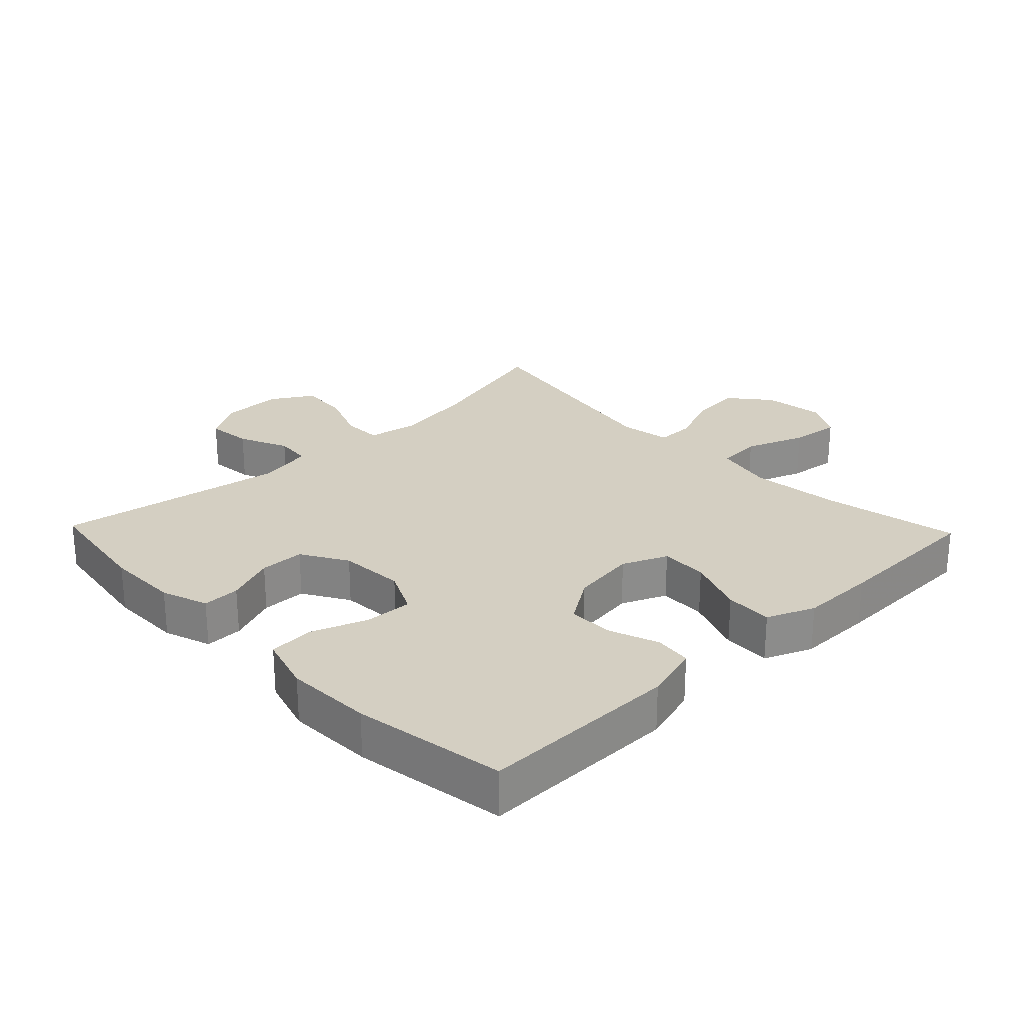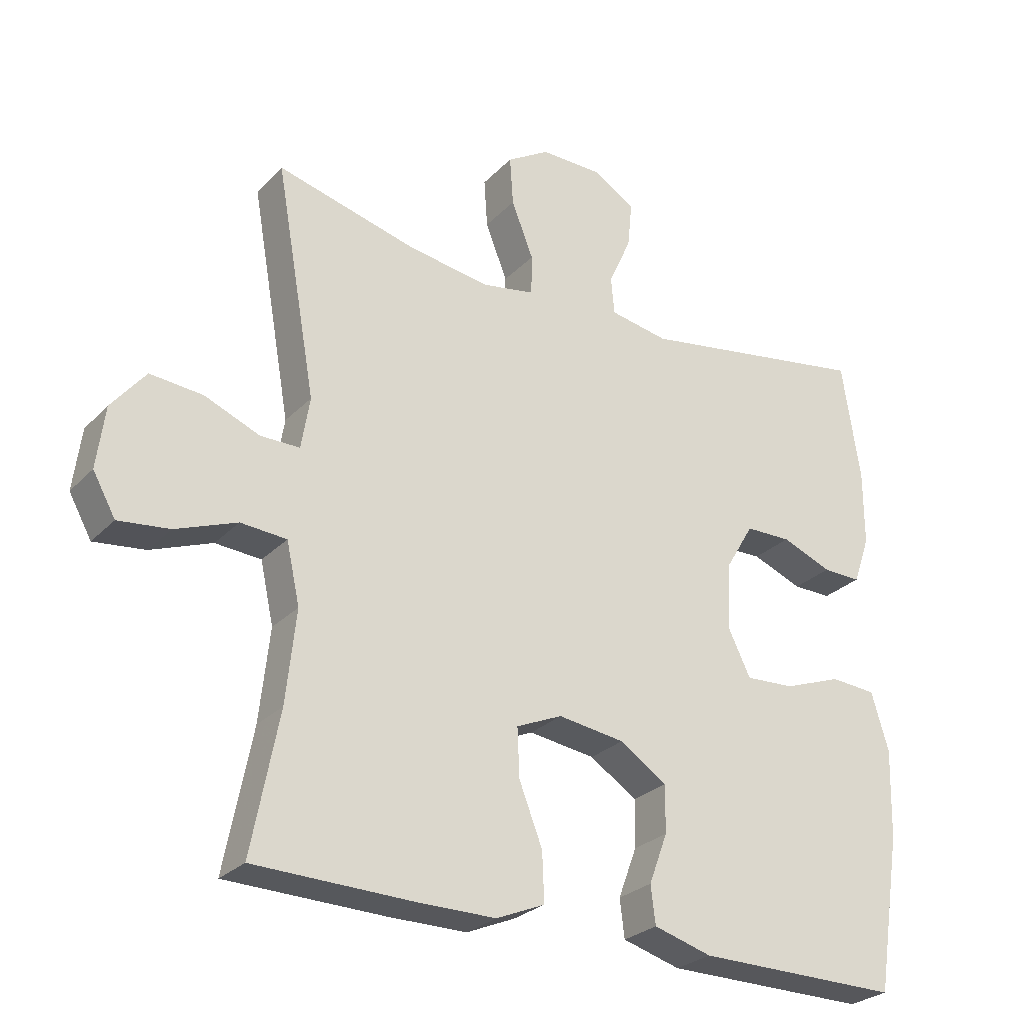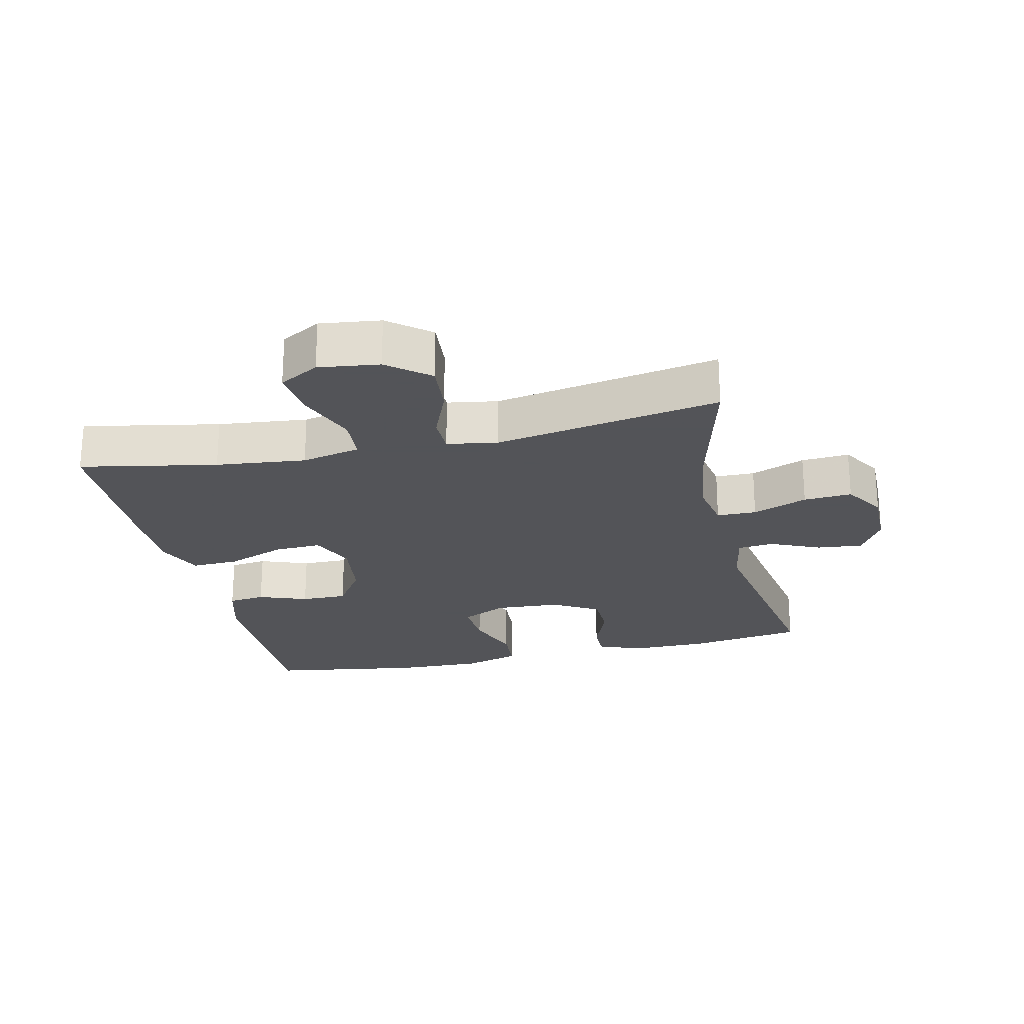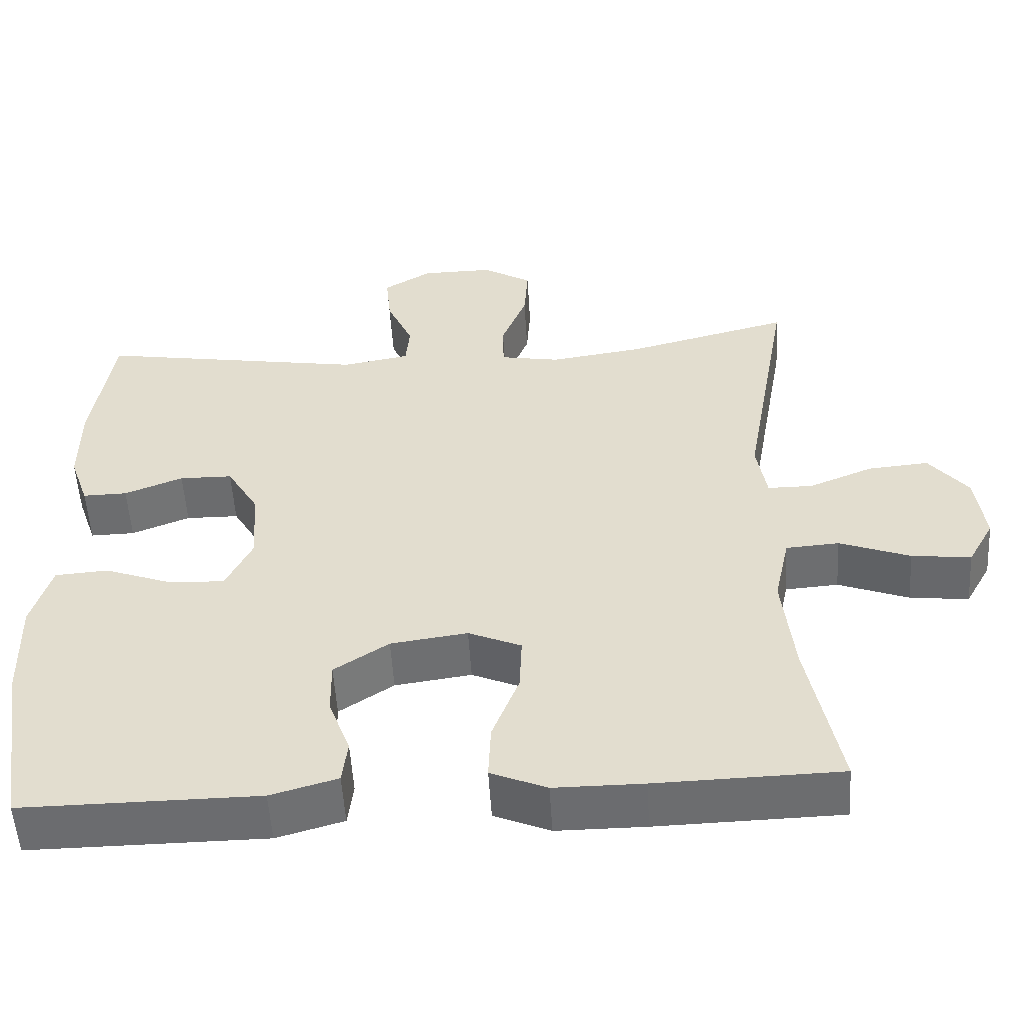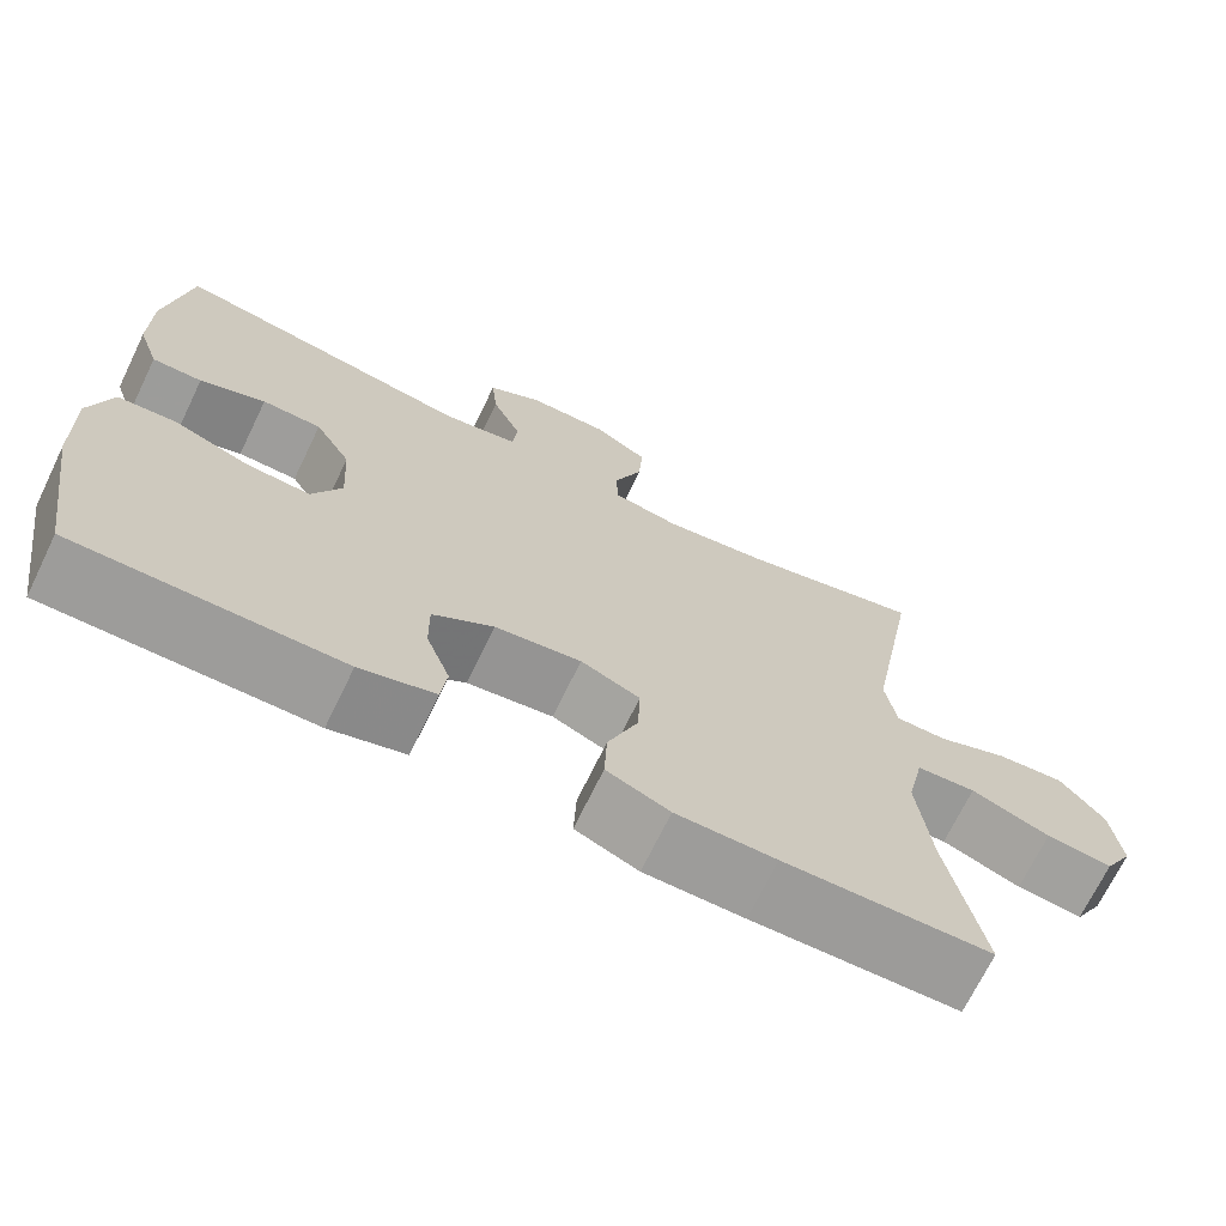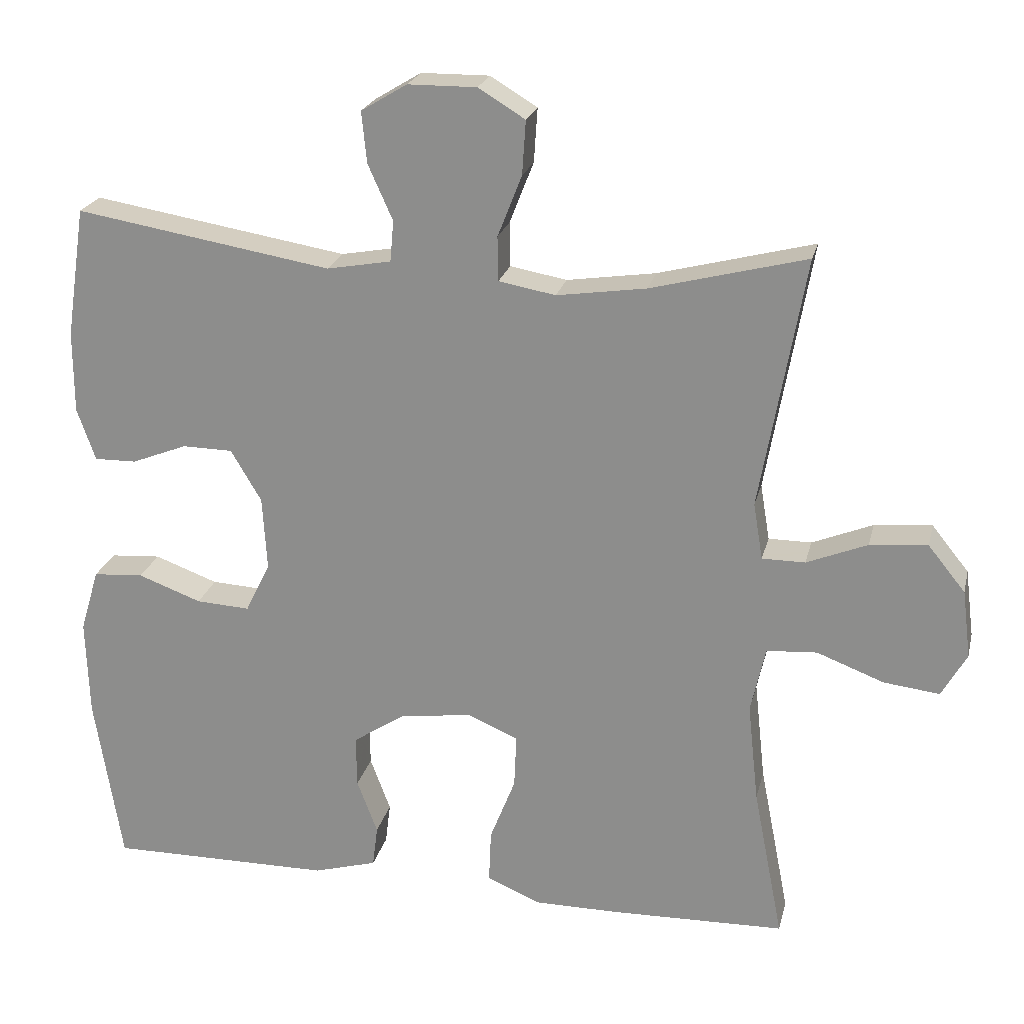
<metadata>
{"format":"obj","ext":"obj","renderer":"f3d","projection":"perspective","resolution":1024,"background":"white","views":[{"elev":25.8,"azim":136.1,"up":"+Y"},{"elev":-27.1,"azim":-33.4,"up":"+Z"},{"elev":-23.4,"azim":-77.0,"up":"+Y"},{"elev":-53.7,"azim":-176.6,"up":"+Z"},{"elev":-70.3,"azim":154.1,"up":"+Z"},{"elev":22.6,"azim":-166.9,"up":"+Z"}]}
</metadata>
<code>
v 0.5 0.07 -0.5
v 0.193 0.07 -0.498
v 0.106 0.07 -0.473
v 0.099 0.07 -0.416
v 0.127 0.07 -0.341
v 0.128 0.07 -0.27
v 0.057 0.07 -0.223
v -0.043 0.07 -0.209
v -0.112 0.07 -0.239
v -0.109 0.07 -0.312
v -0.074 0.07 -0.402
v -0.071 0.07 -0.475
v -0.144 0.07 -0.506
v -0.26 0.07 -0.506
v -0.5 0.07 -0.5
v -0.459 0.07 -0.29
v -0.444 0.07 -0.152
v -0.464 0.07 -0.061
v -0.533 0.07 -0.056
v -0.625 0.07 -0.091
v -0.702 0.07 -0.1
v -0.736 0.07 -0.039
v -0.724 0.07 0.054
v -0.673 0.07 0.117
v -0.594 0.07 0.11
v -0.511 0.07 0.076
v -0.452 0.07 0.076
v -0.439 0.07 0.154
v -0.5 0.07 0.5
v -0.287 0.07 0.445
v -0.165 0.07 0.427
v -0.087 0.07 0.441
v -0.086 0.07 0.502
v -0.119 0.07 0.586
v -0.124 0.07 0.66
v -0.06 0.07 0.699
v 0.034 0.07 0.698
v 0.097 0.07 0.66
v 0.09 0.07 0.59
v 0.056 0.07 0.514
v 0.061 0.07 0.458
v 0.149 0.07 0.442
v 0.5 0.07 0.5
v 0.527 0.07 0.321
v 0.527 0.07 0.208
v 0.502 0.07 0.136
v 0.444 0.07 0.137
v 0.368 0.07 0.167
v 0.299 0.07 0.166
v 0.257 0.07 0.095
v 0.251 0.07 -0.006
v 0.285 0.07 -0.076
v 0.359 0.07 -0.072
v 0.446 0.07 -0.04
v 0.515 0.07 -0.045
v 0.541 0.07 -0.132
v 0.537 0.07 -0.266
v 0.5 0 -0.5
v 0.193 0 -0.498
v 0.106 0 -0.473
v 0.099 0 -0.416
v 0.127 0 -0.341
v 0.128 0 -0.27
v 0.057 0 -0.223
v -0.043 0 -0.209
v -0.112 0 -0.239
v -0.109 0 -0.312
v -0.074 0 -0.402
v -0.071 0 -0.475
v -0.144 0 -0.506
v -0.26 0 -0.506
v -0.5 0 -0.5
v -0.459 0 -0.29
v -0.444 0 -0.152
v -0.464 0 -0.061
v -0.533 0 -0.056
v -0.625 0 -0.091
v -0.702 0 -0.1
v -0.736 0 -0.039
v -0.724 0 0.054
v -0.673 0 0.117
v -0.594 0 0.11
v -0.511 0 0.076
v -0.452 0 0.076
v -0.439 0 0.154
v -0.5 0 0.5
v -0.287 0 0.445
v -0.165 0 0.427
v -0.087 0 0.441
v -0.086 0 0.502
v -0.119 0 0.586
v -0.124 0 0.66
v -0.06 0 0.699
v 0.034 0 0.698
v 0.097 0 0.66
v 0.09 0 0.59
v 0.056 0 0.514
v 0.061 0 0.458
v 0.149 0 0.442
v 0.5 0 0.5
v 0.527 0 0.321
v 0.527 0 0.208
v 0.502 0 0.136
v 0.444 0 0.137
v 0.368 0 0.167
v 0.299 0 0.166
v 0.257 0 0.095
v 0.251 0 -0.006
v 0.285 0 -0.076
v 0.359 0 -0.072
v 0.446 0 -0.04
v 0.515 0 -0.045
v 0.541 0 -0.132
v 0.537 0 -0.266
f 53 54 55 56
f 52 53 56 57
f 45 46 47 48
f 45 48 49
f 42 43 44 45
f 41 42 45 49
f 37 38 39 40
f 37 40 41
f 36 37 41
f 33 34 35 36
f 32 33 36 41
f 31 32 41 49
f 28 29 30
f 27 28 30 31
f 23 24 25 26
f 23 26 27
f 22 23 27
f 19 20 21 22
f 18 19 22 27
f 17 18 27 31
f 13 14 15 16
f 10 11 12 13
f 9 10 13 16
f 8 9 16 17
f 2 3 4 5
f 2 5 6
f 52 57 1 2
f 51 52 2 6
f 50 51 6 7
f 17 31 49 50
f 7 8 17 50
f 113 112 111 110
f 114 113 110 109
f 105 104 103 102
f 106 105 102
f 102 101 100 99
f 106 102 99 98
f 97 96 95 94
f 98 97 94
f 98 94 93
f 93 92 91 90
f 98 93 90 89
f 106 98 89 88
f 87 86 85
f 88 87 85 84
f 83 82 81 80
f 84 83 80
f 84 80 79
f 79 78 77 76
f 84 79 76 75
f 88 84 75 74
f 73 72 71 70
f 70 69 68 67
f 73 70 67 66
f 74 73 66 65
f 62 61 60 59
f 63 62 59
f 59 58 114 109
f 63 59 109 108
f 64 63 108 107
f 107 106 88 74
f 107 74 65 64
f 1 58 59 2
f 2 59 60 3
f 3 60 61 4
f 4 61 62 5
f 5 62 63 6
f 6 63 64 7
f 7 64 65 8
f 8 65 66 9
f 9 66 67 10
f 10 67 68 11
f 11 68 69 12
f 12 69 70 13
f 13 70 71 14
f 14 71 72 15
f 15 72 73 16
f 16 73 74 17
f 17 74 75 18
f 18 75 76 19
f 19 76 77 20
f 20 77 78 21
f 21 78 79 22
f 22 79 80 23
f 23 80 81 24
f 24 81 82 25
f 25 82 83 26
f 26 83 84 27
f 27 84 85 28
f 28 85 86 29
f 29 86 87 30
f 30 87 88 31
f 31 88 89 32
f 32 89 90 33
f 33 90 91 34
f 34 91 92 35
f 35 92 93 36
f 36 93 94 37
f 37 94 95 38
f 38 95 96 39
f 39 96 97 40
f 40 97 98 41
f 41 98 99 42
f 42 99 100 43
f 43 100 101 44
f 44 101 102 45
f 45 102 103 46
f 46 103 104 47
f 47 104 105 48
f 48 105 106 49
f 49 106 107 50
f 50 107 108 51
f 51 108 109 52
f 52 109 110 53
f 53 110 111 54
f 54 111 112 55
f 55 112 113 56
f 56 113 114 57
f 57 114 58 1

</code>
